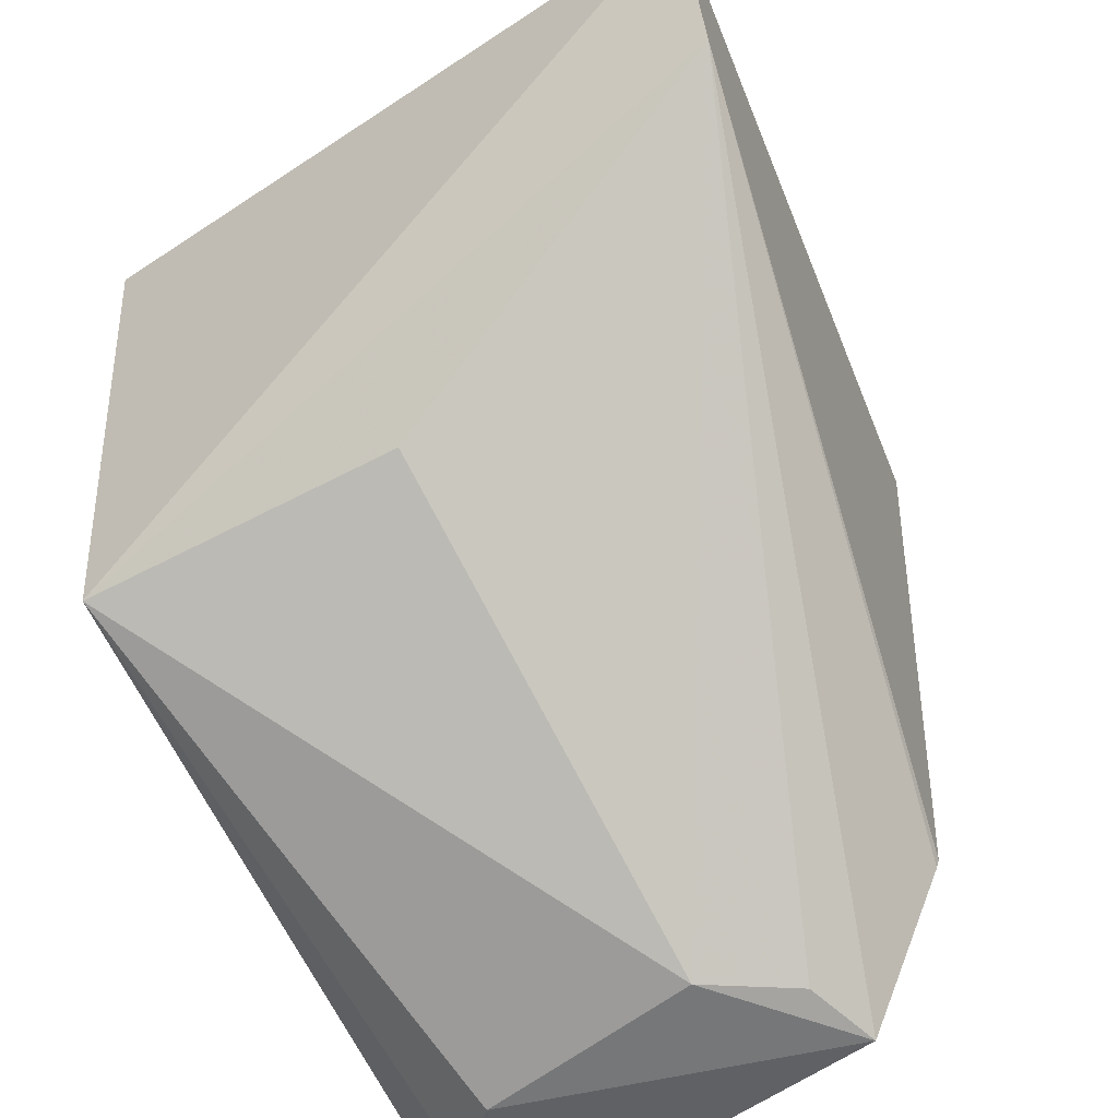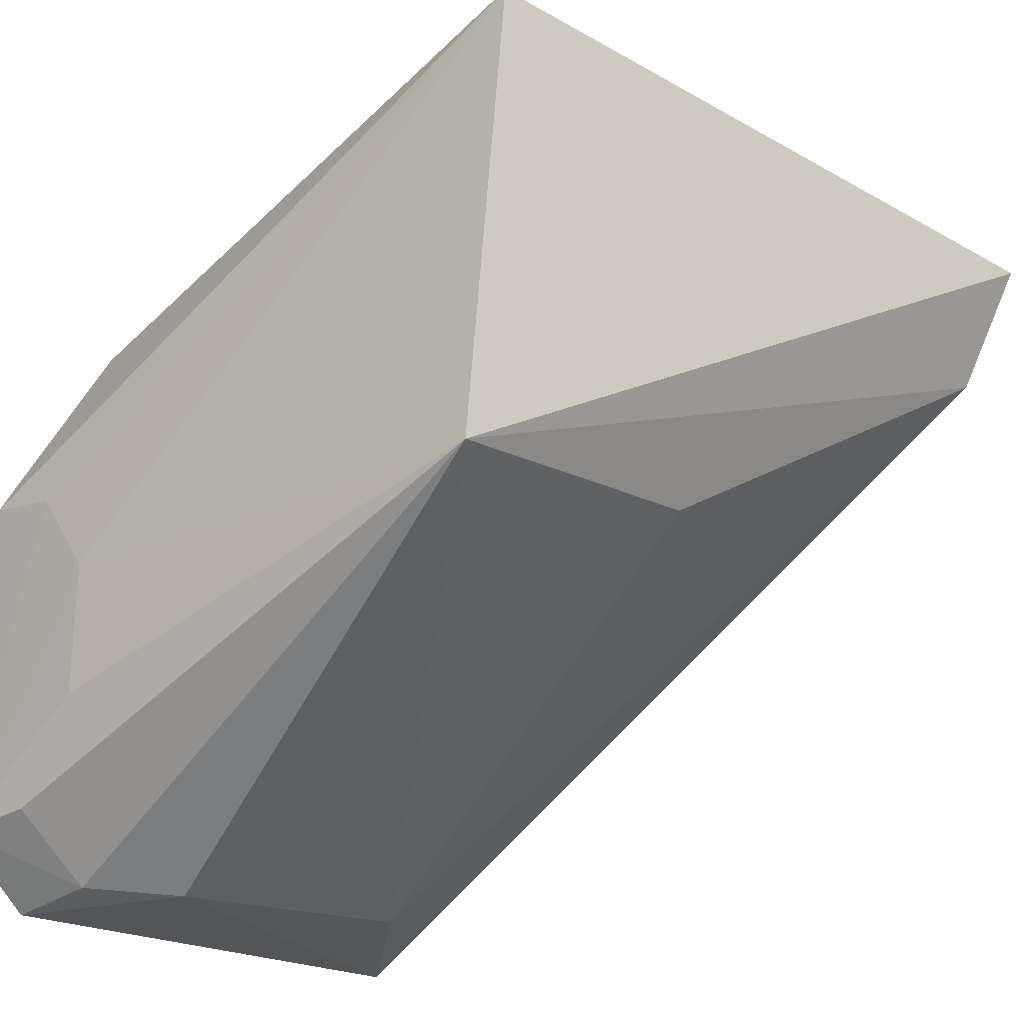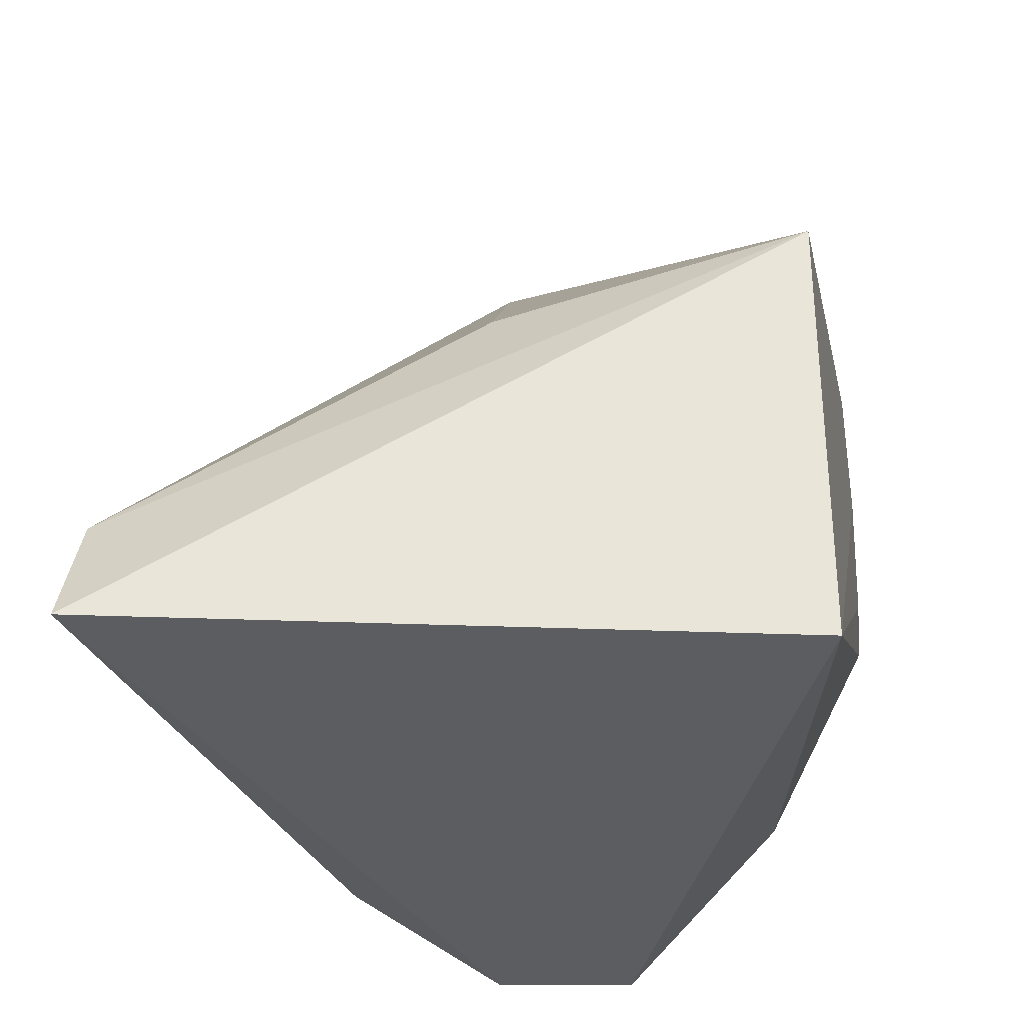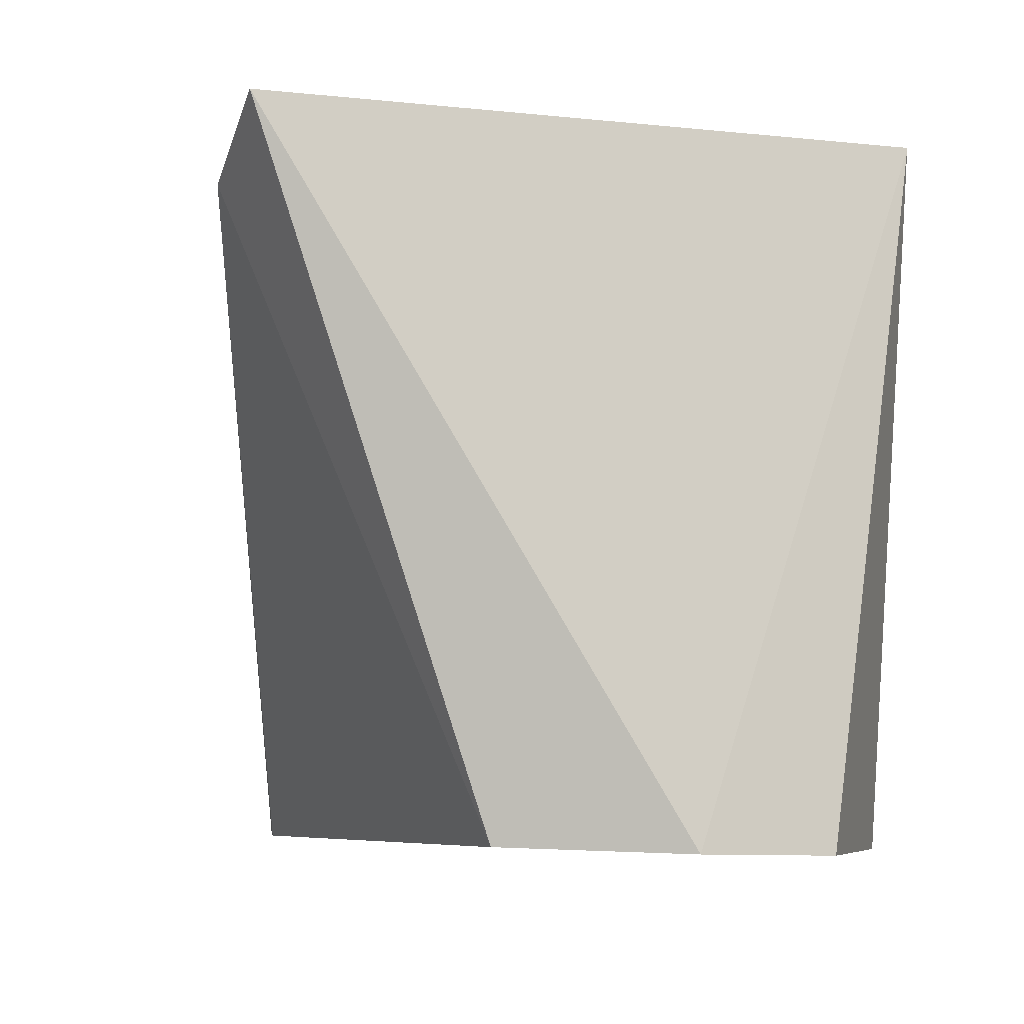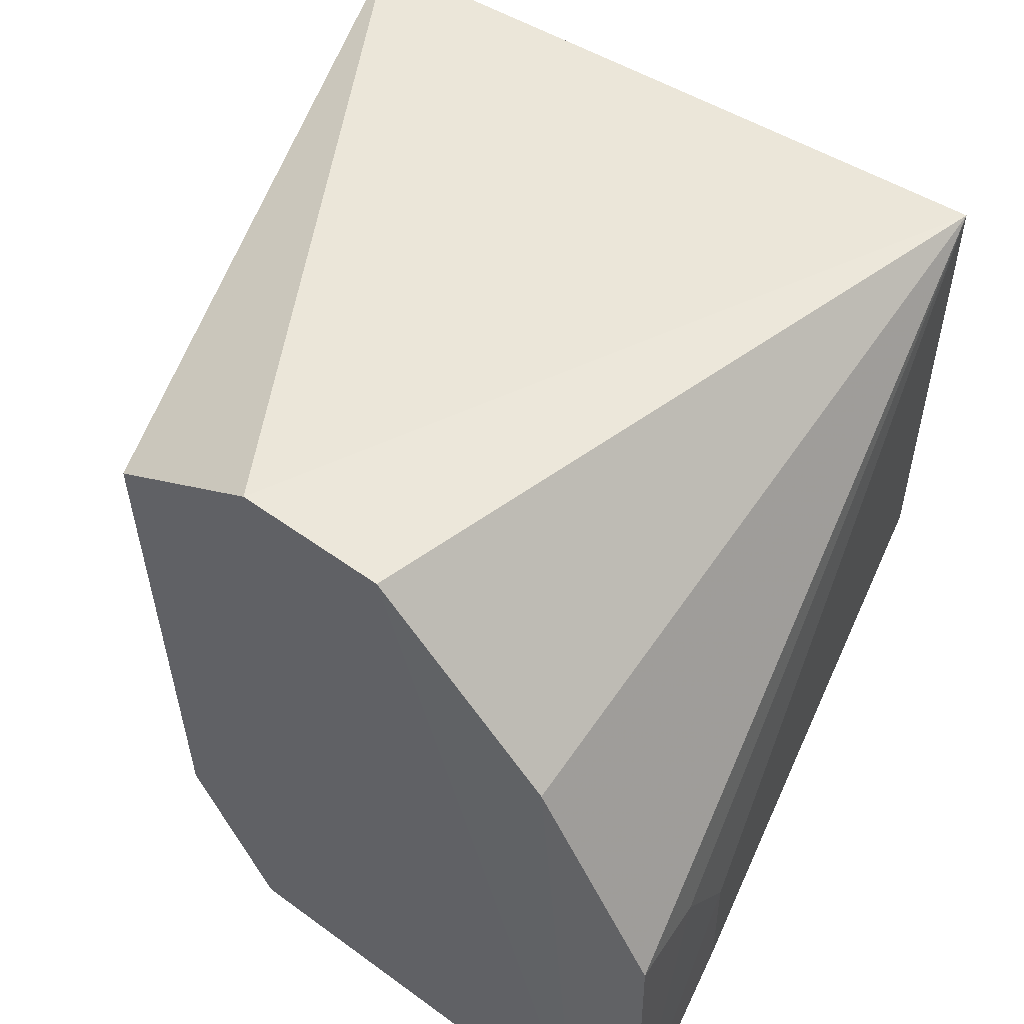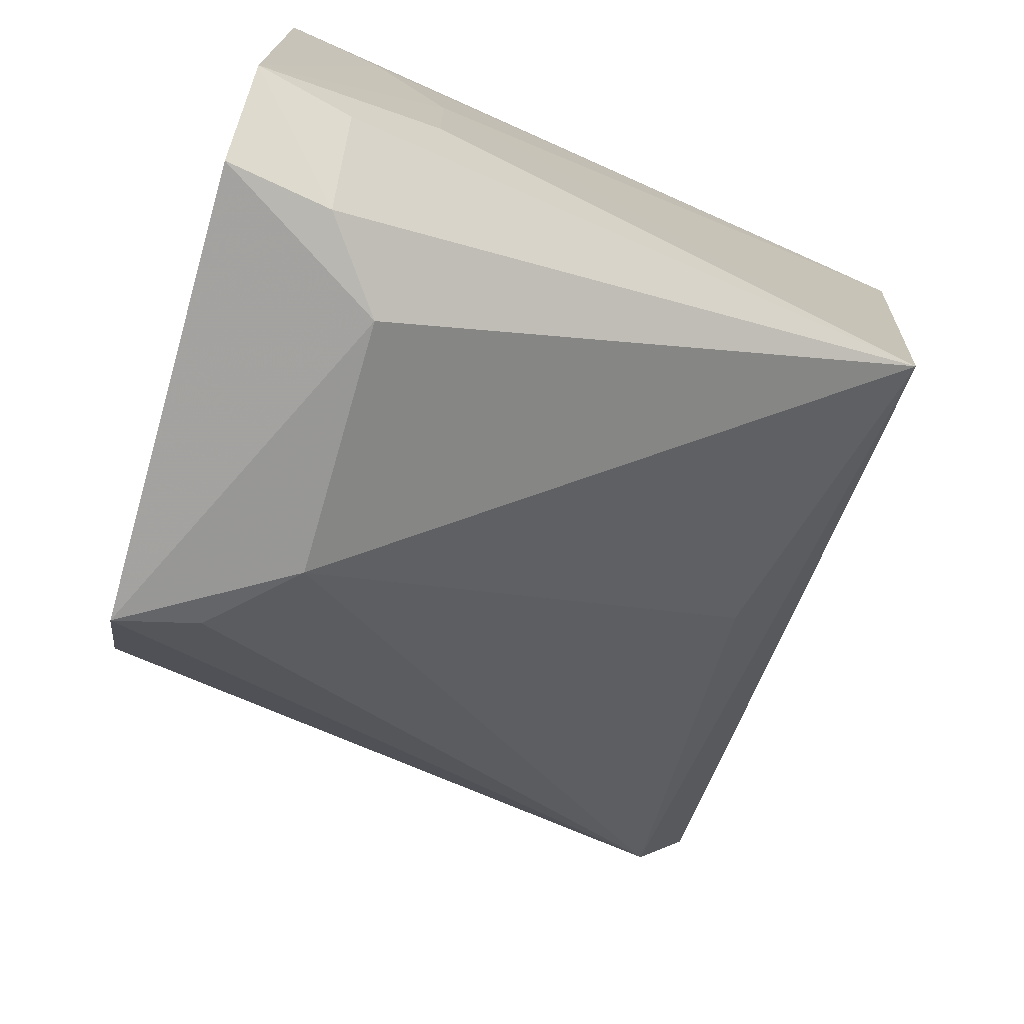
<metadata>
{"format":"obj","ext":"obj","renderer":"f3d","projection":"perspective","resolution":1024,"background":"white","views":[{"elev":-50.0,"azim":39.6,"up":"+Y"},{"elev":-24.7,"azim":-37.3,"up":"+Y"},{"elev":61.3,"azim":178.2,"up":"+Z"},{"elev":-5.7,"azim":151.5,"up":"+Z"},{"elev":55.5,"azim":-143.5,"up":"+Y"},{"elev":-72.8,"azim":-107.0,"up":"+Y"}]}
</metadata>
<code>
v -0.02095 -0.01908 0.02176
v -0.02147 -0.02266 0.01991
v -0.02797 -0.01834 0.001308
v -0.04234 -0.02037 0.0009571
v -0.04238 -0.03127 0.02118
v -0.04193 -0.01753 0.02229
v -0.03117 -0.03965 0.001144
v -0.03274 -0.01518 0.001128
v -0.04591 -0.02692 0.001023
v -0.02847 -0.03468 0.001189
v -0.03383 -0.03927 0.005713
v -0.03716 -0.01508 0.001019
v -0.04542 -0.03033 0.005893
v -0.0439 -0.03968 0.00086
v -0.02855 -0.03494 0.001217
v -0.03161 -0.03915 0.003474
v -0.03302 -0.02987 0.01888
v -0.04562 -0.0275 0.003735
v -0.04612 -0.03754 0.0009168
v -0.04105 -0.03969 0.005602
v -0.04344 -0.03943 0.003771
v -0.04546 -0.03447 0.005906
v -0.04553 -0.03736 0.003565
f 1 2 3
f 5 2 1
f 6 5 1
f 8 6 1
f 8 1 3
f 9 6 4
f 10 3 2
f 10 8 3
f 12 4 6
f 12 6 8
f 12 8 10
f 13 5 6
f 14 4 12
f 14 12 10
f 14 10 7
f 15 10 2
f 15 2 7
f 15 7 10
f 16 11 7
f 16 7 2
f 16 2 11
f 17 11 2
f 17 2 5
f 17 5 11
f 18 13 6
f 18 6 9
f 19 9 4
f 19 4 14
f 19 18 9
f 19 13 18
f 20 14 7
f 20 7 11
f 20 11 5
f 21 19 14
f 21 20 5
f 21 14 20
f 22 5 13
f 22 13 19
f 23 21 5
f 23 19 21
f 23 22 19
f 23 5 22

</code>
